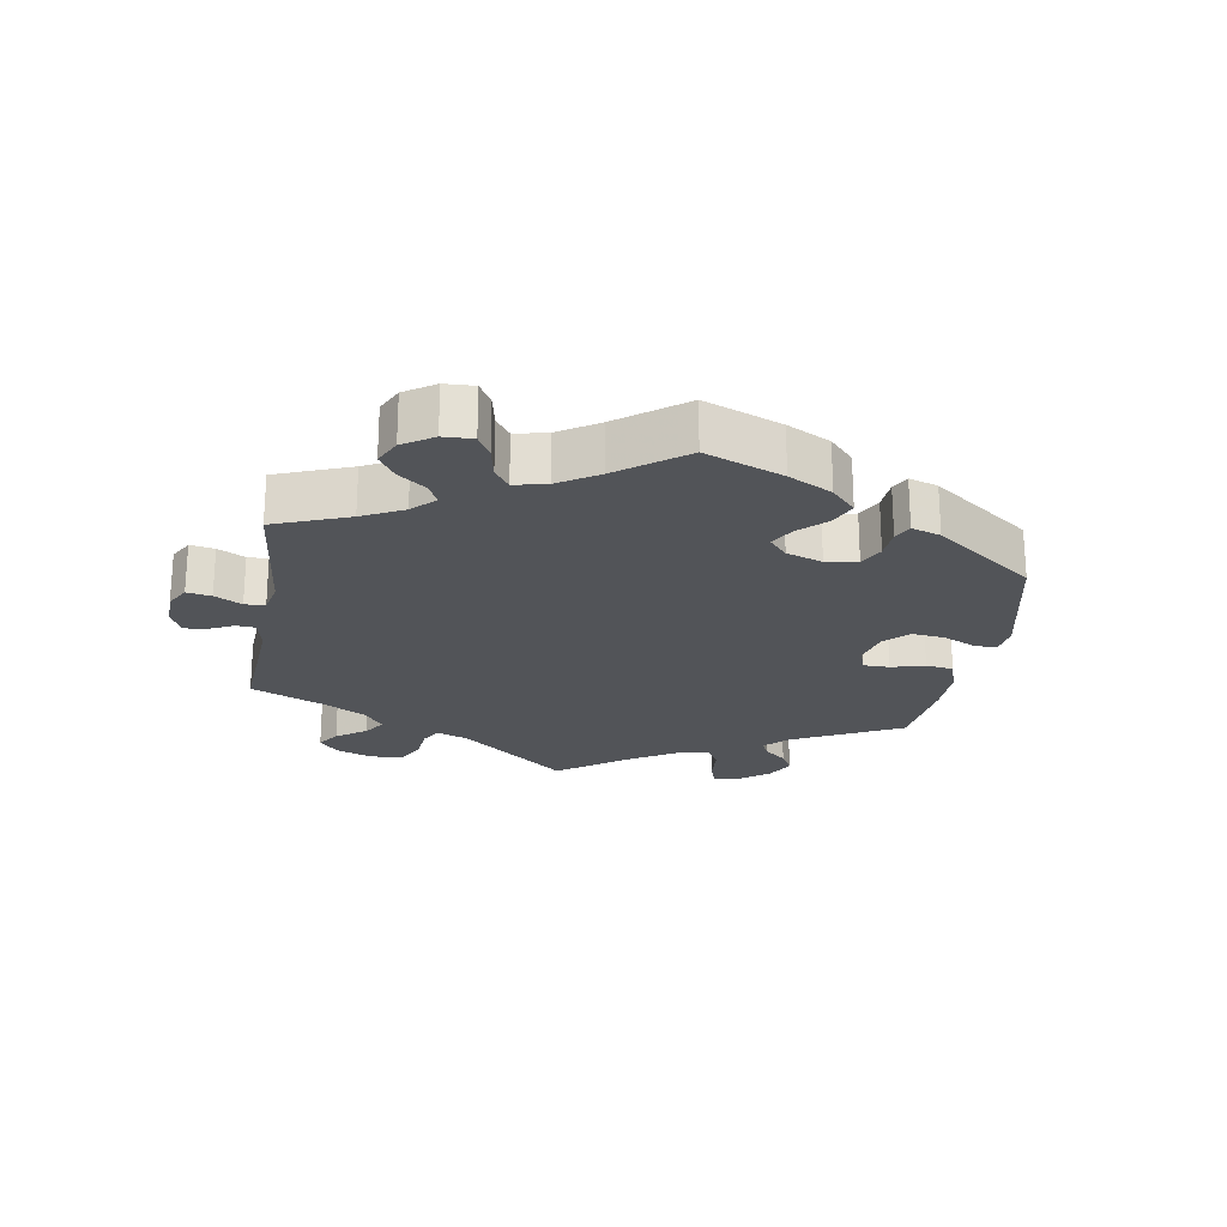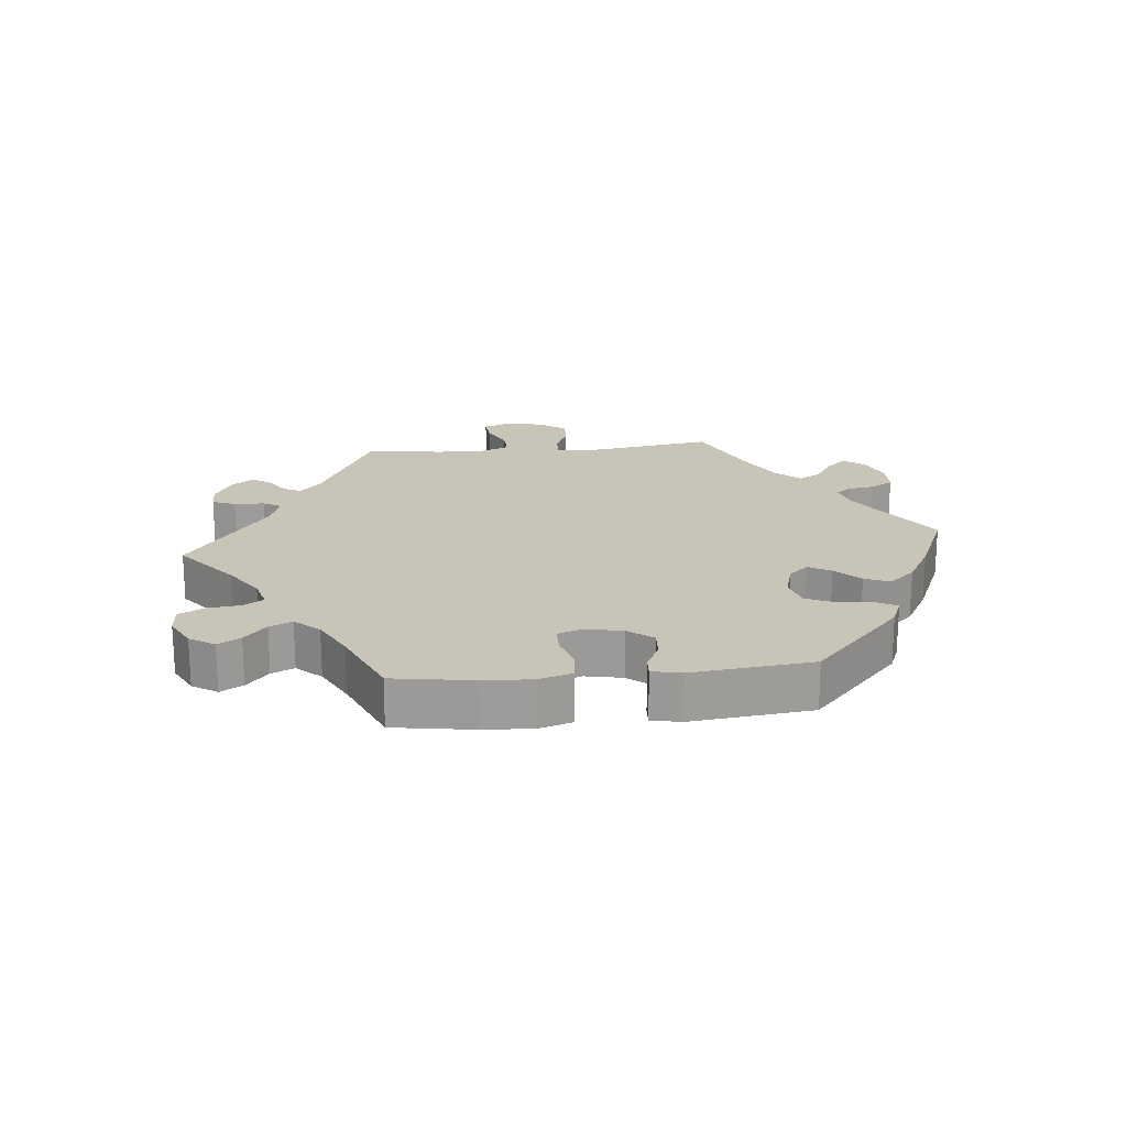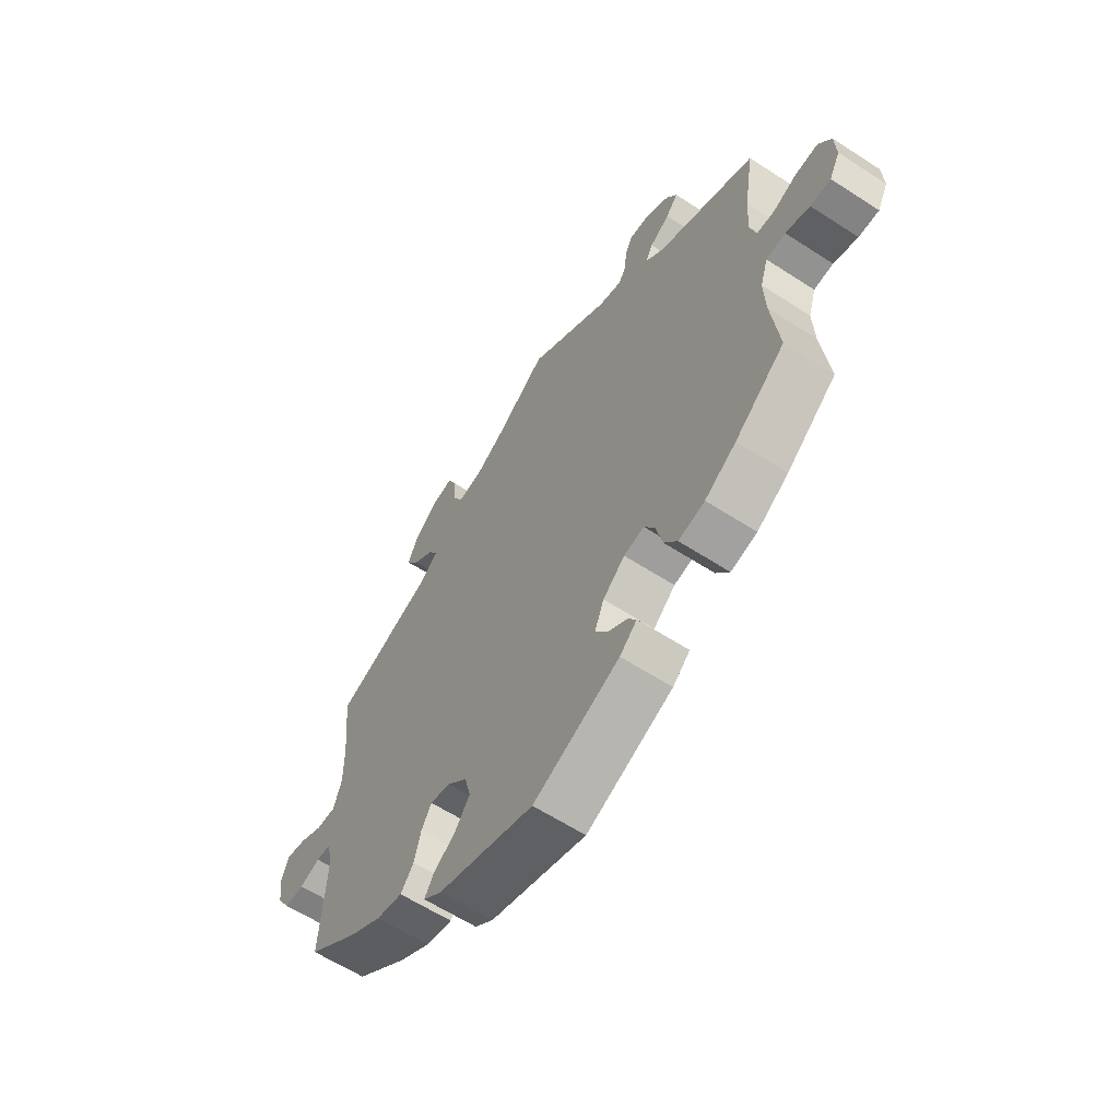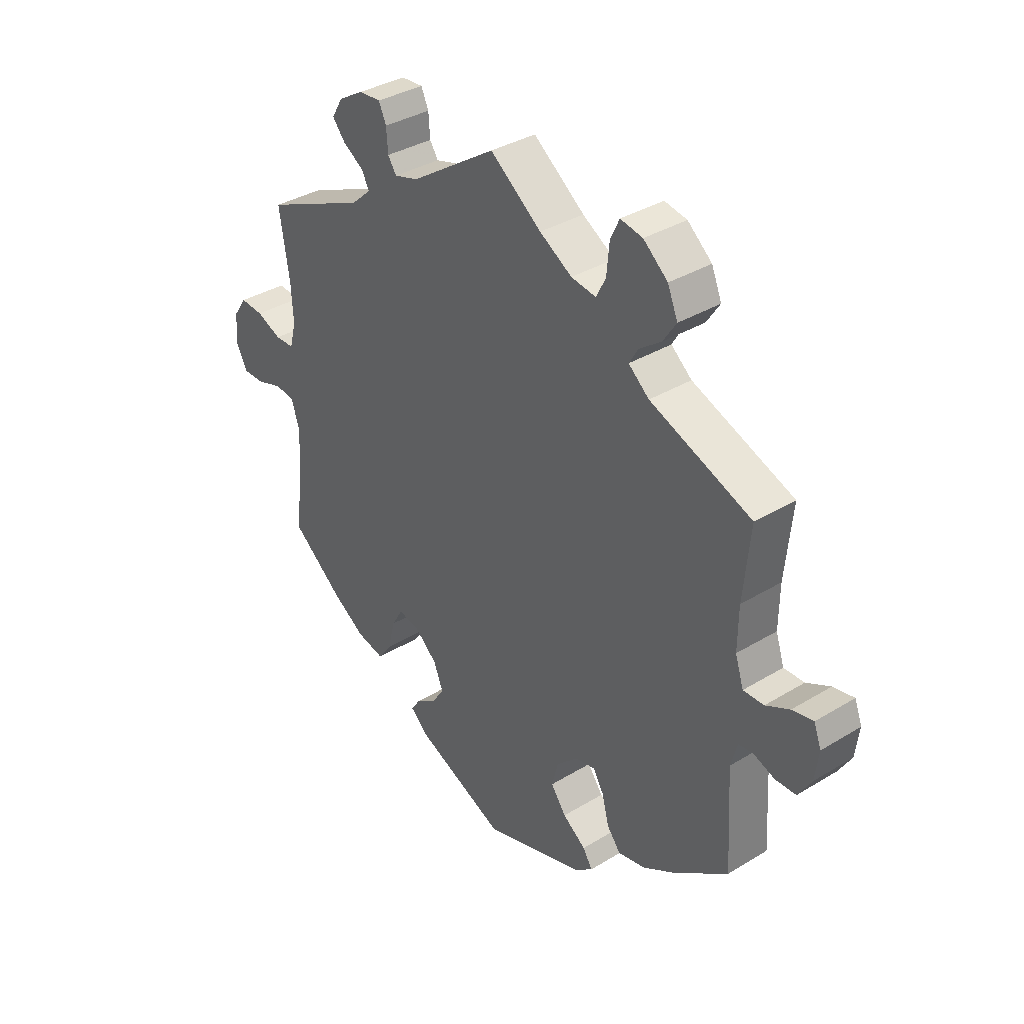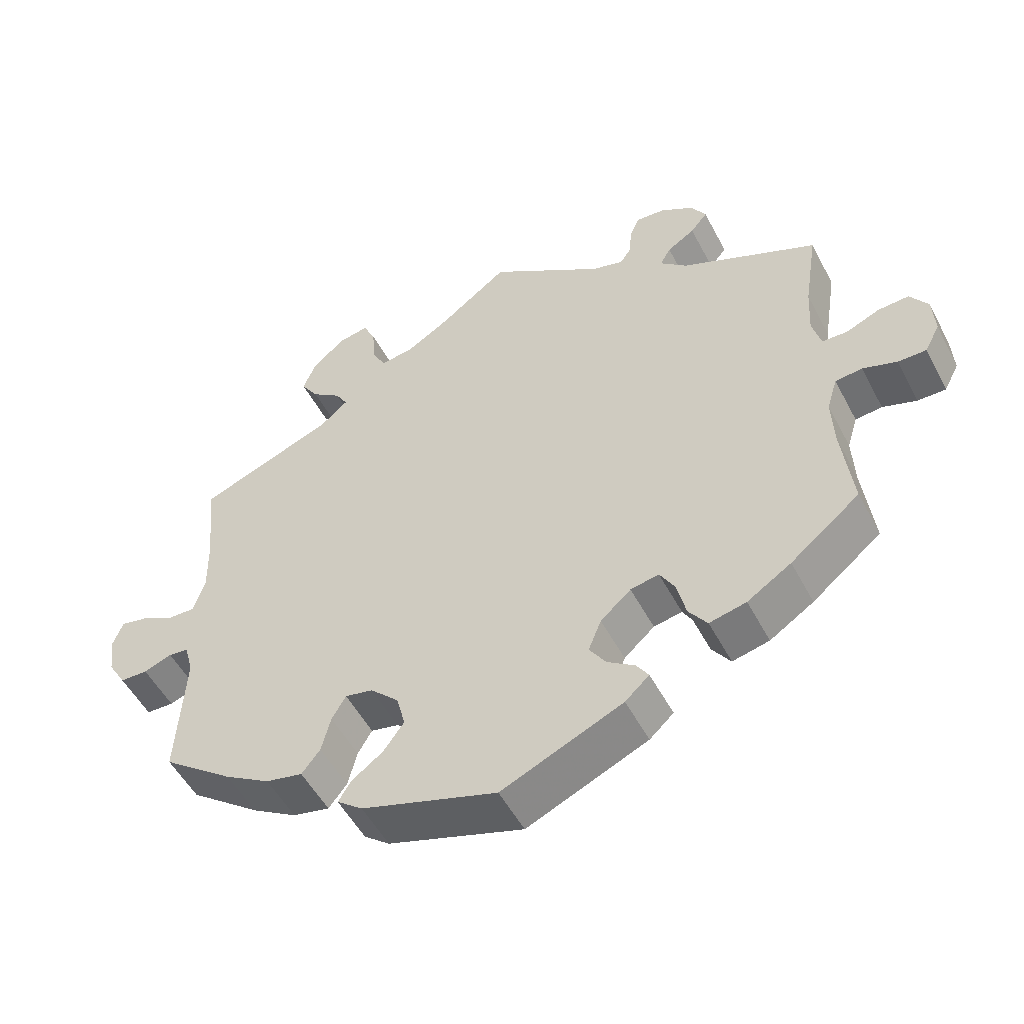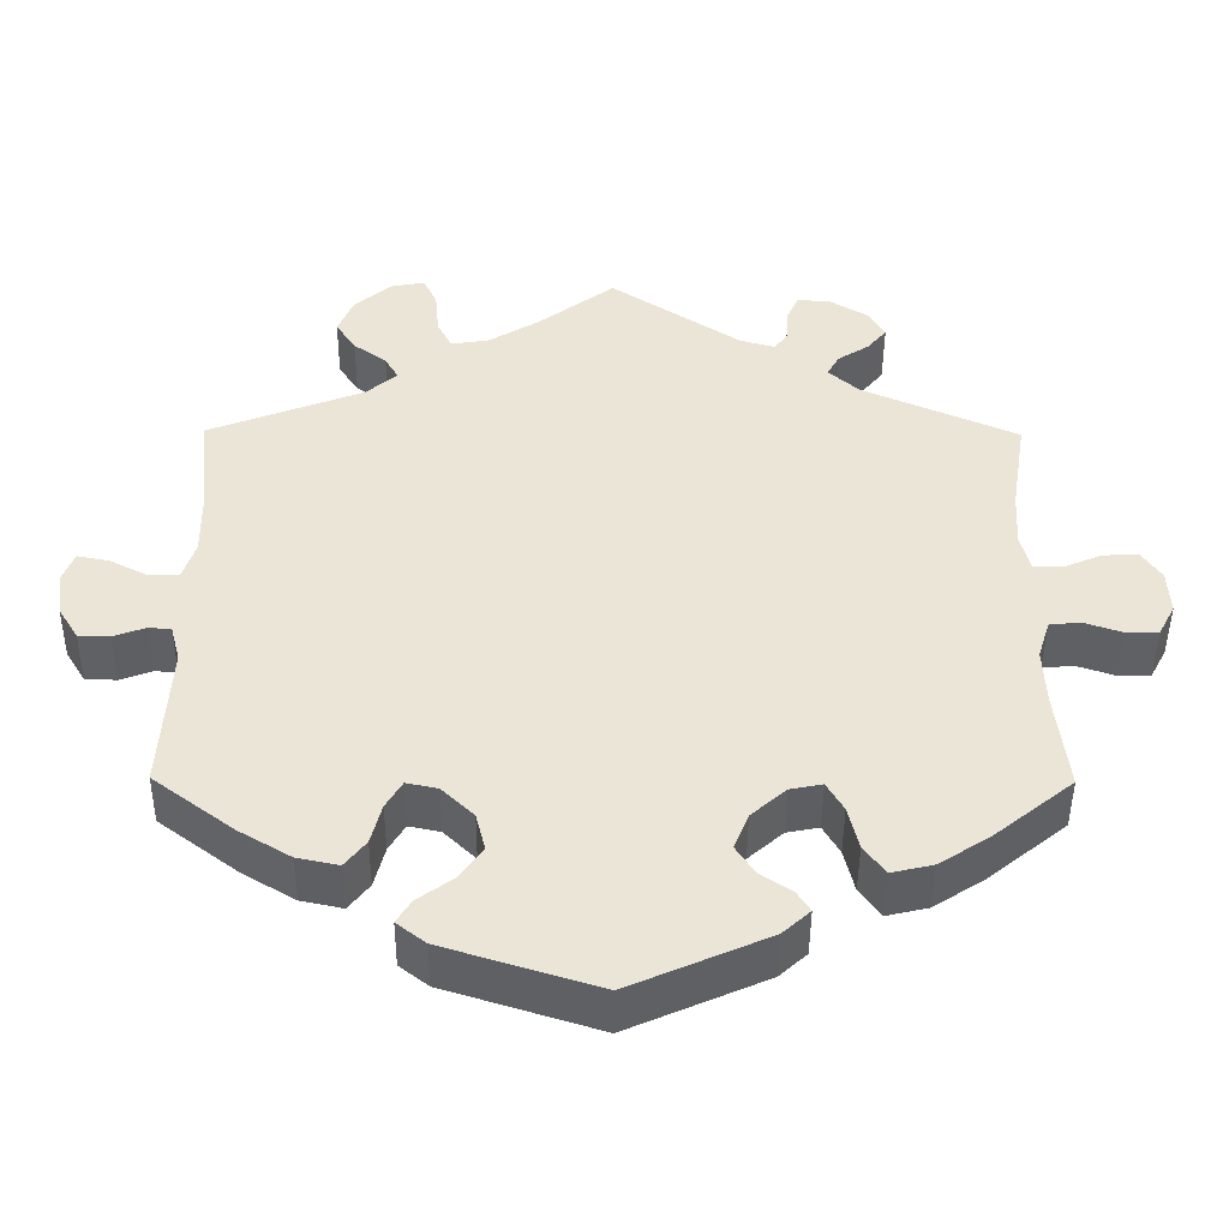
<metadata>
{"format":"obj","ext":"obj","renderer":"f3d","projection":"perspective","resolution":1024,"background":"white","views":[{"elev":-23.0,"azim":110.4,"up":"+Y"},{"elev":20.1,"azim":144.3,"up":"+Y"},{"elev":-61.0,"azim":56.5,"up":"+Z"},{"elev":35.8,"azim":-128.7,"up":"+Z"},{"elev":-51.8,"azim":27.2,"up":"+Z"},{"elev":-46.0,"azim":-0.4,"up":"+Z"}]}
</metadata>
<code>
v -0.19 0.07 -0.518
v -0.226 0.07 -0.49
v -0.208 0.07 -0.461
v -0.164 0.07 -0.429
v -0.135 0.07 -0.389
v -0.147 0.07 -0.342
v -0.187 0.07 -0.303
v -0.226 0.07 -0.295
v -0.246 0.07 -0.329
v -0.259 0.07 -0.38
v -0.285 0.07 -0.413
v -0.337 0.07 -0.402
v -0.401 0.07 -0.364
v -0.501 0.07 -0.289
v -0.49 0.07 -0.105
v -0.502 0.07 -0.06
v -0.53 0.07 -0.057
v -0.57 0.07 -0.072
v -0.609 0.07 -0.071
v -0.634 0.07 -0.03
v -0.641 0.07 0.025
v -0.627 0.07 0.062
v -0.587 0.07 0.054
v -0.542 0.07 0.031
v -0.503 0.07 0.03
v -0.487 0.07 0.079
v -0.488 0.07 0.157
v -0.501 0.07 0.289
v -0.309 0.07 0.364
v -0.27 0.07 0.397
v -0.287 0.07 0.426
v -0.328 0.07 0.456
v -0.353 0.07 0.494
v -0.334 0.07 0.54
v -0.288 0.07 0.579
v -0.246 0.07 0.587
v -0.229 0.07 0.551
v -0.224 0.07 0.496
v -0.206 0.07 0.461
v -0.159 0.07 0.468
v -0.098 0.07 0.505
v -0.001 0.07 0.578
v 0.16 0.07 0.471
v 0.205 0.07 0.458
v 0.221 0.07 0.482
v 0.224 0.07 0.524
v 0.238 0.07 0.555
v 0.279 0.07 0.552
v 0.326 0.07 0.524
v 0.347 0.07 0.489
v 0.323 0.07 0.46
v 0.284 0.07 0.435
v 0.269 0.07 0.408
v 0.307 0.07 0.374
v 0.5 0.07 0.289
v 0.481 0.07 0.169
v 0.477 0.07 0.099
v 0.489 0.07 0.053
v 0.525 0.07 0.052
v 0.572 0.07 0.072
v 0.616 0.07 0.075
v 0.641 0.07 0.038
v 0.644 0.07 -0.017
v 0.623 0.07 -0.057
v 0.583 0.07 -0.057
v 0.535 0.07 -0.041
v 0.497 0.07 -0.045
v 0.482 0.07 -0.093
v 0.485 0.07 -0.165
v 0.5 0.07 -0.289
v 0.402 0.07 -0.368
v 0.34 0.07 -0.408
v 0.288 0.07 -0.42
v 0.262 0.07 -0.384
v 0.249 0.07 -0.33
v 0.228 0.07 -0.294
v 0.188 0.07 -0.302
v 0.145 0.07 -0.34
v 0.127 0.07 -0.385
v 0.15 0.07 -0.42
v 0.189 0.07 -0.446
v 0.206 0.07 -0.472
v 0.172 0.07 -0.503
v 0.001 0.07 -0.578
v -0.19 0 -0.518
v -0.226 0 -0.49
v -0.208 0 -0.461
v -0.164 0 -0.429
v -0.135 0 -0.389
v -0.147 0 -0.342
v -0.187 0 -0.303
v -0.226 0 -0.295
v -0.246 0 -0.329
v -0.259 0 -0.38
v -0.285 0 -0.413
v -0.337 0 -0.402
v -0.401 0 -0.364
v -0.501 0 -0.289
v -0.49 0 -0.105
v -0.502 0 -0.06
v -0.53 0 -0.057
v -0.57 0 -0.072
v -0.609 0 -0.071
v -0.634 0 -0.03
v -0.641 0 0.025
v -0.627 0 0.062
v -0.587 0 0.054
v -0.542 0 0.031
v -0.503 0 0.03
v -0.487 0 0.079
v -0.488 0 0.157
v -0.501 0 0.289
v -0.309 0 0.364
v -0.27 0 0.397
v -0.287 0 0.426
v -0.328 0 0.456
v -0.353 0 0.494
v -0.334 0 0.54
v -0.288 0 0.579
v -0.246 0 0.587
v -0.229 0 0.551
v -0.224 0 0.496
v -0.206 0 0.461
v -0.159 0 0.468
v -0.098 0 0.505
v -0.001 0 0.578
v 0.16 0 0.471
v 0.205 0 0.458
v 0.221 0 0.482
v 0.224 0 0.524
v 0.238 0 0.555
v 0.279 0 0.552
v 0.326 0 0.524
v 0.347 0 0.489
v 0.323 0 0.46
v 0.284 0 0.435
v 0.269 0 0.408
v 0.307 0 0.374
v 0.5 0 0.289
v 0.481 0 0.169
v 0.477 0 0.099
v 0.489 0 0.053
v 0.525 0 0.052
v 0.572 0 0.072
v 0.616 0 0.075
v 0.641 0 0.038
v 0.644 0 -0.017
v 0.623 0 -0.057
v 0.583 0 -0.057
v 0.535 0 -0.041
v 0.497 0 -0.045
v 0.482 0 -0.093
v 0.485 0 -0.165
v 0.5 0 -0.289
v 0.402 0 -0.368
v 0.34 0 -0.408
v 0.288 0 -0.42
v 0.262 0 -0.384
v 0.249 0 -0.33
v 0.228 0 -0.294
v 0.188 0 -0.302
v 0.145 0 -0.34
v 0.127 0 -0.385
v 0.15 0 -0.42
v 0.189 0 -0.446
v 0.206 0 -0.472
v 0.172 0 -0.503
v 0.001 0 -0.578
f 80 81 82 83
f 79 80 83 84
f 78 79 84 1
f 72 73 74 75
f 72 75 76
f 69 70 71 72
f 68 69 72 76
f 67 68 76 77
f 63 64 65 66
f 63 66 67
f 62 63 67
f 59 60 61 62
f 58 59 62 67
f 57 58 67 77
f 54 55 56
f 53 54 56 57
f 49 50 51 52
f 49 52 53
f 48 49 53
f 45 46 47 48
f 44 45 48 53
f 43 44 53 57
f 41 42 43 57
f 35 36 37 38
f 35 38 39
f 34 35 39
f 31 32 33 34
f 30 31 34 39
f 27 28 29
f 26 27 29 30
f 25 26 30 39
f 21 22 23 24
f 21 24 25
f 20 21 25
f 17 18 19 20
f 16 17 20 25
f 15 16 25 39
f 9 10 11 12
f 8 9 12 13
f 1 2 3 4
f 1 4 5
f 78 1 5
f 77 78 5 6
f 40 41 57 77
f 40 77 6 7
f 39 40 7 8
f 14 15 39
f 8 13 14 39
f 167 166 165 164
f 168 167 164 163
f 85 168 163 162
f 159 158 157 156
f 160 159 156
f 156 155 154 153
f 160 156 153 152
f 161 160 152 151
f 150 149 148 147
f 151 150 147
f 151 147 146
f 146 145 144 143
f 151 146 143 142
f 161 151 142 141
f 140 139 138
f 141 140 138 137
f 136 135 134 133
f 137 136 133
f 137 133 132
f 132 131 130 129
f 137 132 129 128
f 141 137 128 127
f 141 127 126 125
f 122 121 120 119
f 123 122 119
f 123 119 118
f 118 117 116 115
f 123 118 115 114
f 113 112 111
f 114 113 111 110
f 123 114 110 109
f 108 107 106 105
f 109 108 105
f 109 105 104
f 104 103 102 101
f 109 104 101 100
f 123 109 100 99
f 96 95 94 93
f 97 96 93 92
f 88 87 86 85
f 89 88 85
f 89 85 162
f 90 89 162 161
f 161 141 125 124
f 91 90 161 124
f 92 91 124 123
f 123 99 98
f 123 98 97 92
f 1 85 86 2
f 2 86 87 3
f 3 87 88 4
f 4 88 89 5
f 5 89 90 6
f 6 90 91 7
f 7 91 92 8
f 8 92 93 9
f 9 93 94 10
f 10 94 95 11
f 11 95 96 12
f 12 96 97 13
f 13 97 98 14
f 14 98 99 15
f 15 99 100 16
f 16 100 101 17
f 17 101 102 18
f 18 102 103 19
f 19 103 104 20
f 20 104 105 21
f 21 105 106 22
f 22 106 107 23
f 23 107 108 24
f 24 108 109 25
f 25 109 110 26
f 26 110 111 27
f 27 111 112 28
f 28 112 113 29
f 29 113 114 30
f 30 114 115 31
f 31 115 116 32
f 32 116 117 33
f 33 117 118 34
f 34 118 119 35
f 35 119 120 36
f 36 120 121 37
f 37 121 122 38
f 38 122 123 39
f 39 123 124 40
f 40 124 125 41
f 41 125 126 42
f 42 126 127 43
f 43 127 128 44
f 44 128 129 45
f 45 129 130 46
f 46 130 131 47
f 47 131 132 48
f 48 132 133 49
f 49 133 134 50
f 50 134 135 51
f 51 135 136 52
f 52 136 137 53
f 53 137 138 54
f 54 138 139 55
f 55 139 140 56
f 56 140 141 57
f 57 141 142 58
f 58 142 143 59
f 59 143 144 60
f 60 144 145 61
f 61 145 146 62
f 62 146 147 63
f 63 147 148 64
f 64 148 149 65
f 65 149 150 66
f 66 150 151 67
f 67 151 152 68
f 68 152 153 69
f 69 153 154 70
f 70 154 155 71
f 71 155 156 72
f 72 156 157 73
f 73 157 158 74
f 74 158 159 75
f 75 159 160 76
f 76 160 161 77
f 77 161 162 78
f 78 162 163 79
f 79 163 164 80
f 80 164 165 81
f 81 165 166 82
f 82 166 167 83
f 83 167 168 84
f 84 168 85 1

</code>
